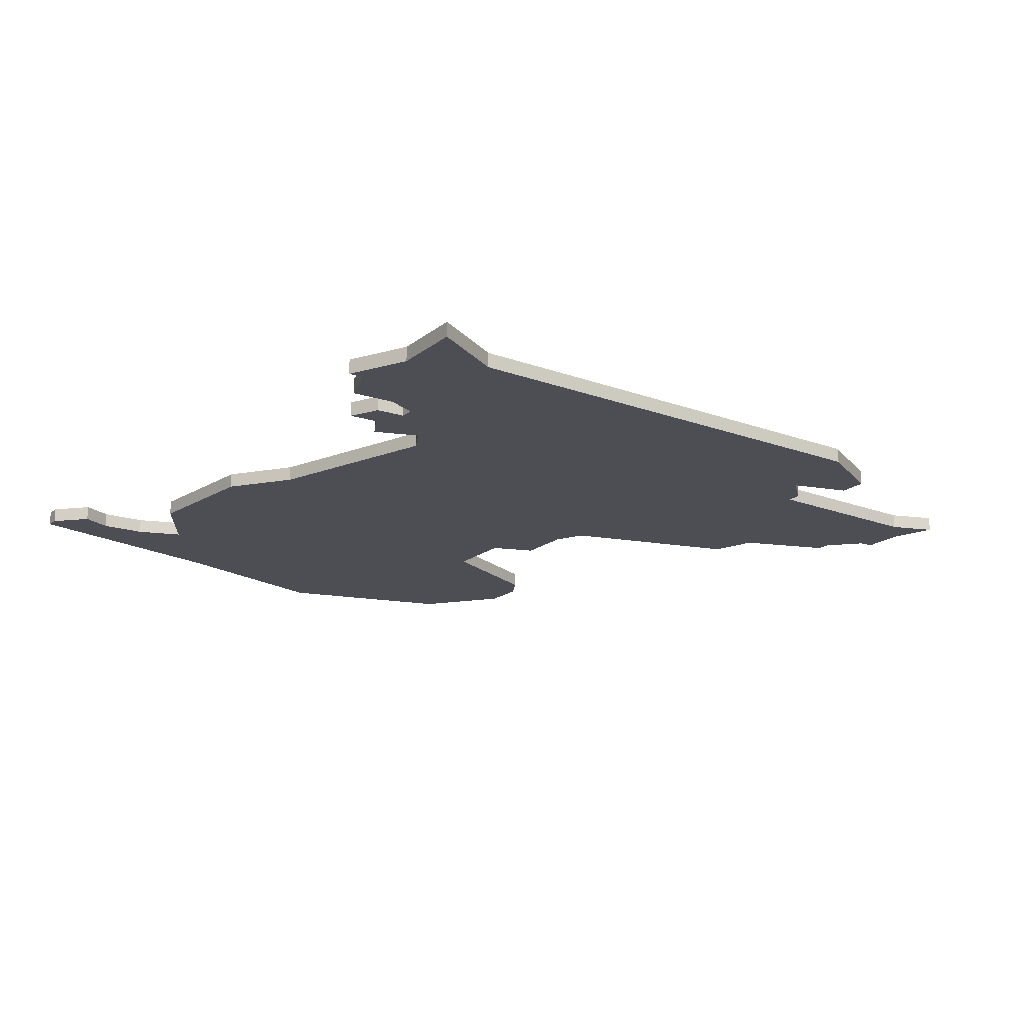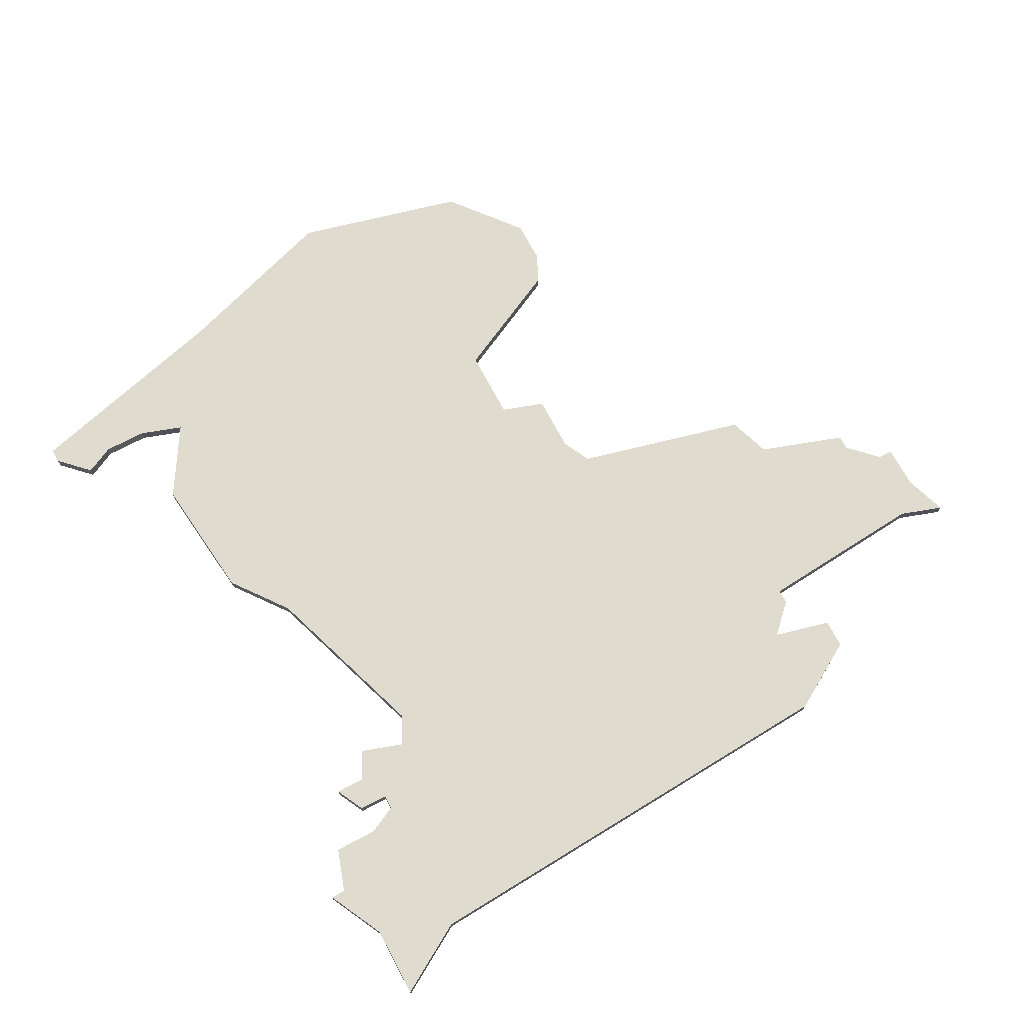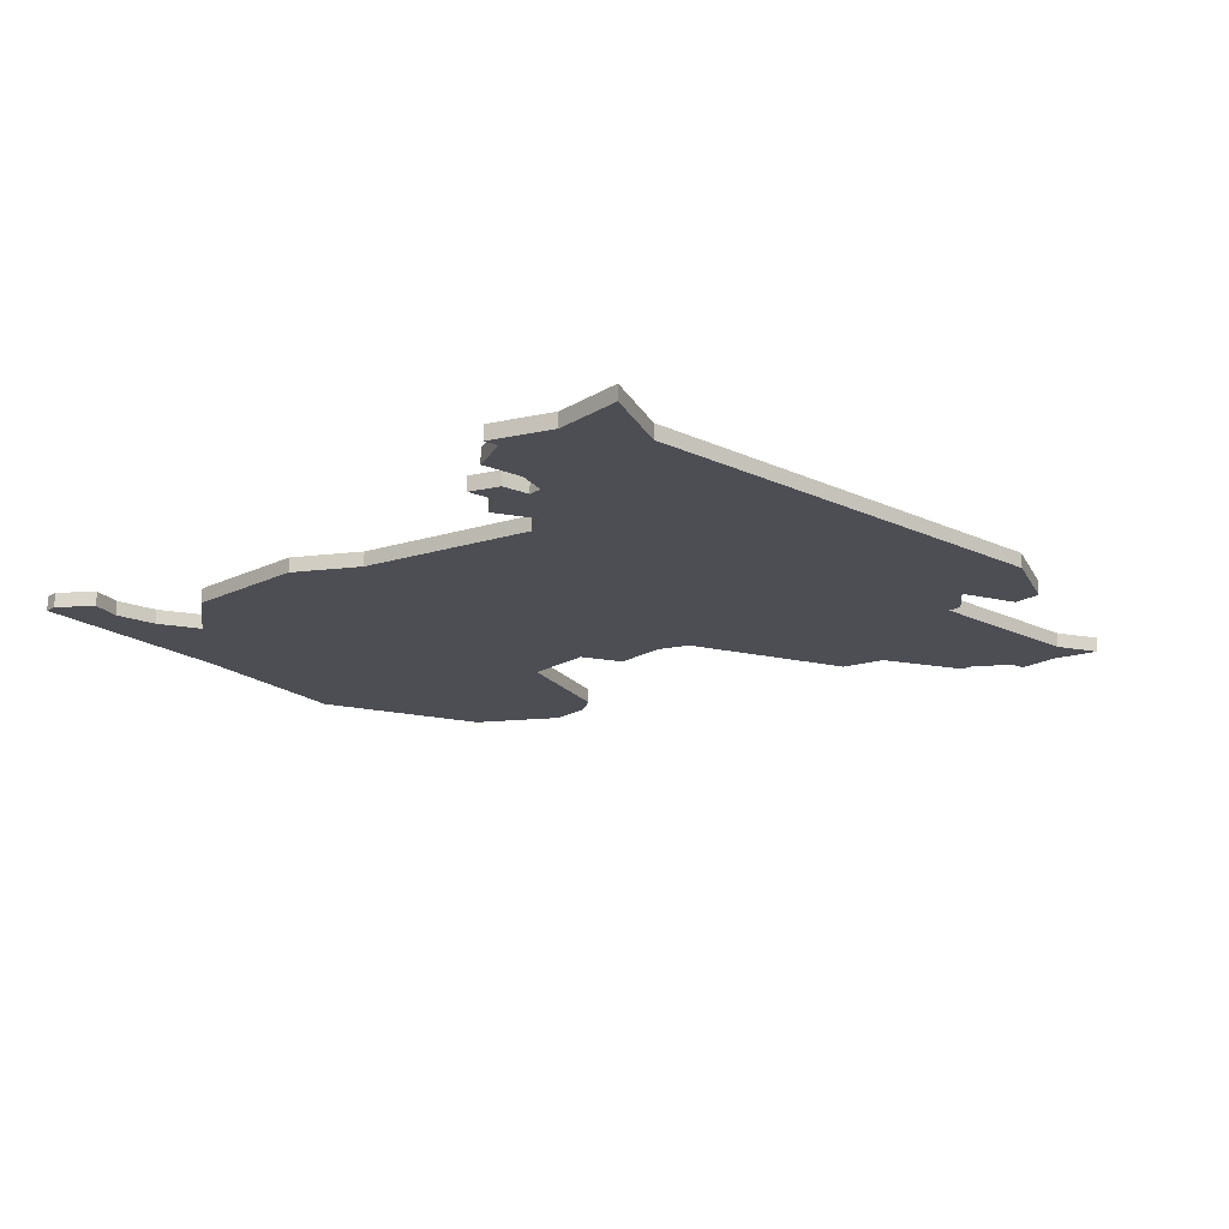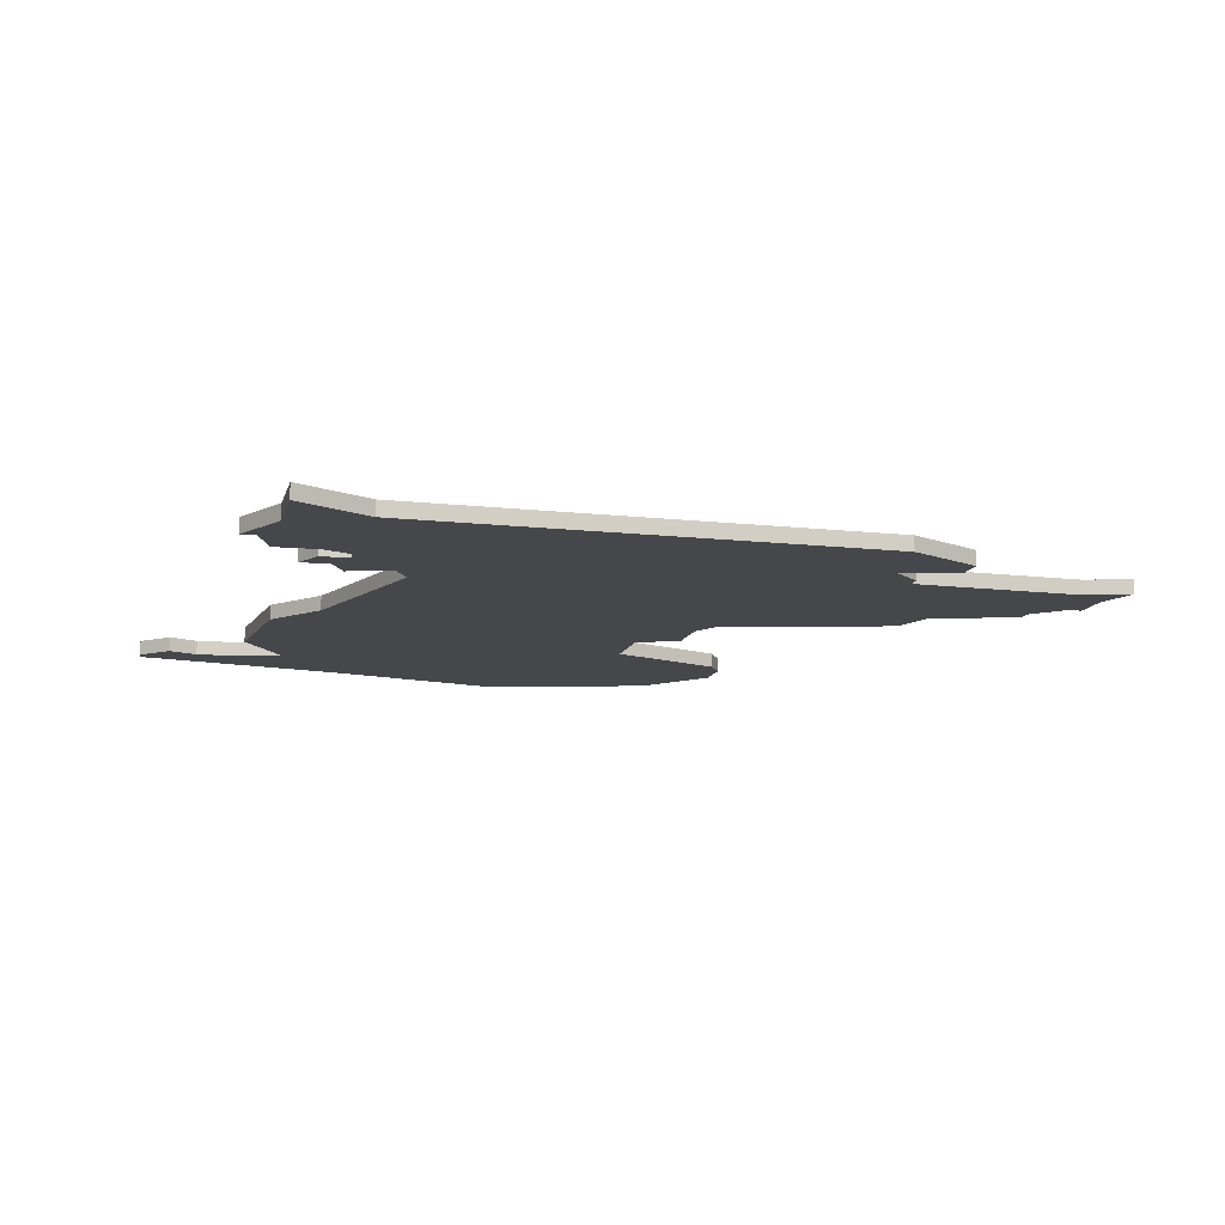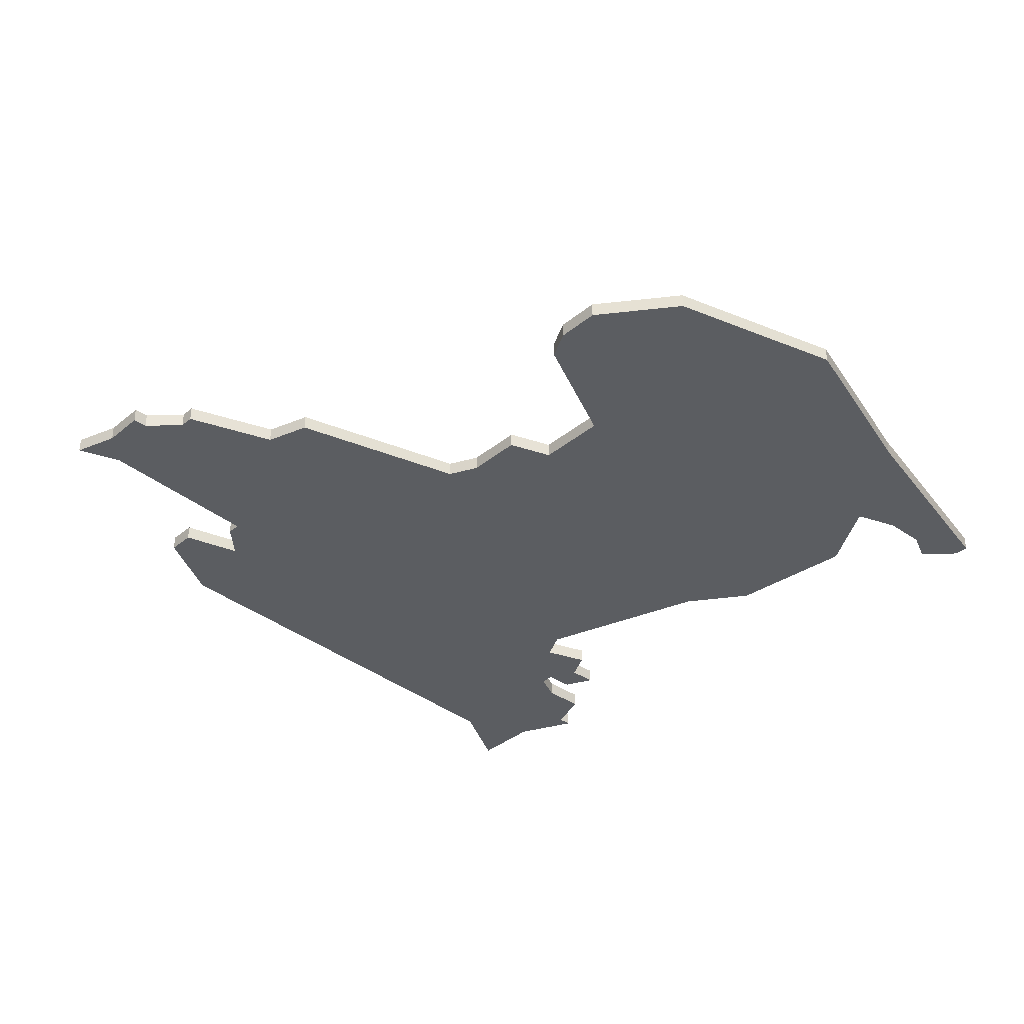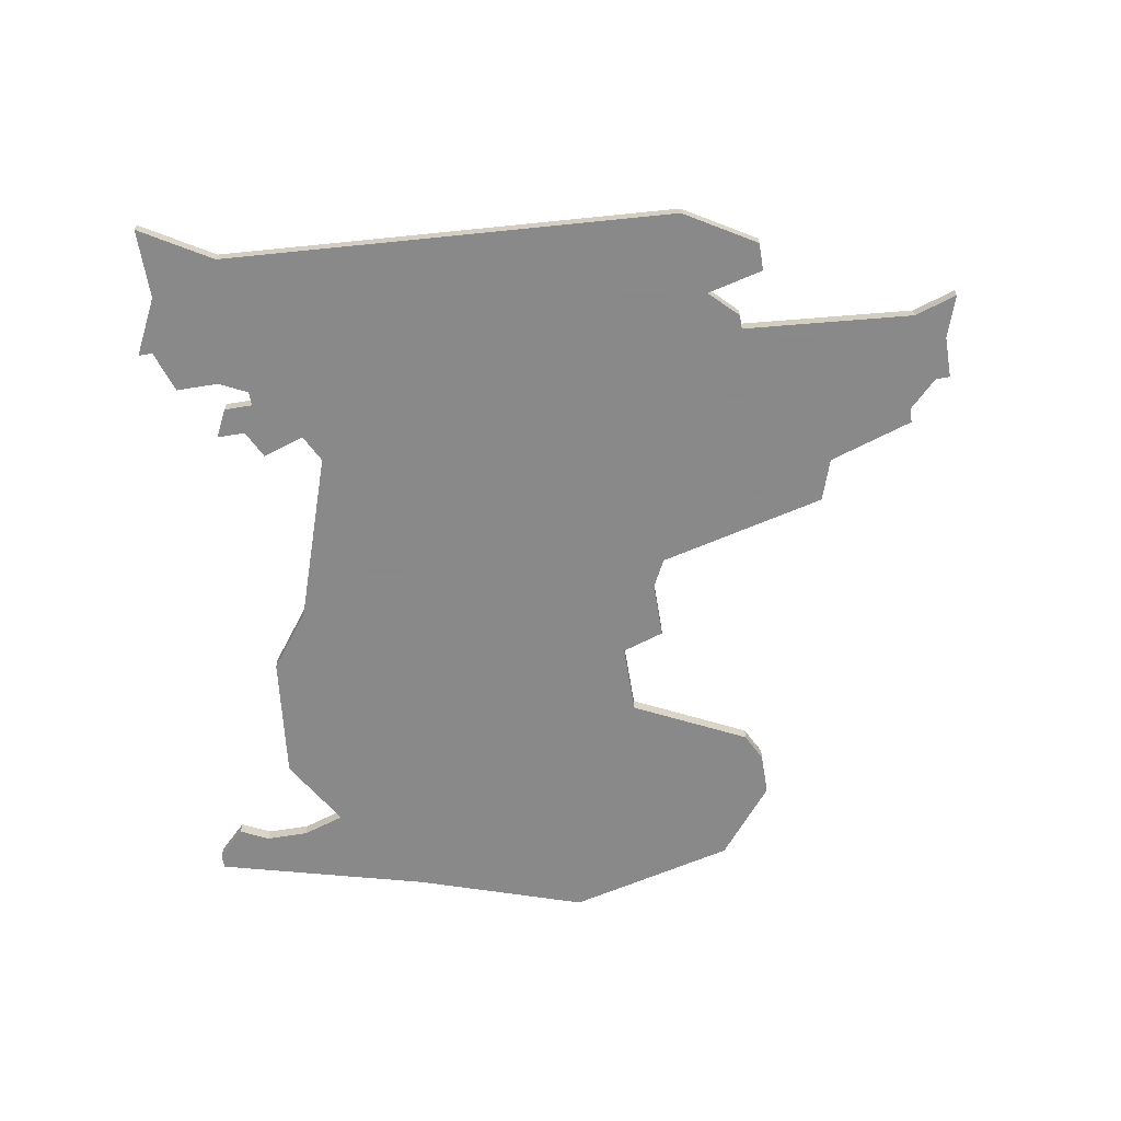
<metadata>
{"format":"obj","ext":"obj","renderer":"f3d","projection":"perspective","resolution":1024,"background":"white","views":[{"elev":-17.3,"azim":-33.2,"up":"+Z"},{"elev":70.3,"azim":-28.0,"up":"+Z"},{"elev":-17.4,"azim":-39.5,"up":"+Z"},{"elev":-10.8,"azim":-12.8,"up":"+Z"},{"elev":-35.5,"azim":137.4,"up":"+Z"},{"elev":-63.3,"azim":9.5,"up":"+Z"}]}
</metadata>
<code>
v 4096 -678 0
v 4096 -678 1
v 4096 -631 0
v 4096 -631 1
v 4096 -634 0
v 4096 -634 1
v 4104 -658 0
v 4104 -658 1
v 4112 -663 0
v 4112 -663 1
v 4087 -645 0
v 4087 -645 1
v 4087 -640 0
v 4087 -640 1
v 4062 -669 0
v 4062 -669 1
v 4062 -671 0
v 4062 -671 1
v 4095 -636 0
v 4095 -636 1
v 4103 -655 0
v 4103 -655 1
v 4111 -668 0
v 4111 -668 1
v 4053 -631 0
v 4053 -631 1
v 4053 -632 0
v 4053 -632 1
v 4061 -648 0
v 4061 -648 1
v 4061 -667 0
v 4061 -667 1
v 4110 -661 0
v 4110 -661 1
v 4110 -660 0
v 4110 -660 1
v 4060 -639 0
v 4060 -639 1
v 4060 -633 0
v 4060 -633 1
v 4068 -664 0
v 4068 -664 1
v 4068 -627 0
v 4068 -627 1
v 4101 -673 0
v 4101 -673 1
v 4101 -675 0
v 4101 -675 1
v 4059 -678 0
v 4059 -678 1
v 4059 -671 0
v 4059 -671 1
v 4059 -683 0
v 4059 -683 1
v 4092 -626 0
v 4092 -626 1
v 4067 -666 0
v 4067 -666 1
v 4058 -674 0
v 4058 -674 1
v 4091 -652 0
v 4091 -652 1
v 4099 -669 0
v 4099 -669 1
v 4099 -670 0
v 4099 -670 1
v 4057 -674 0
v 4057 -674 1
v 4057 -633 0
v 4057 -633 1
v 4090 -646 0
v 4090 -646 1
v 4090 -650 0
v 4090 -650 1
v 4114 -669 0
v 4114 -669 1
v 4064 -669 0
v 4064 -669 1
v 4064 -670 0
v 4064 -670 1
v 4064 -680 0
v 4064 -680 1
v 4064 -665 0
v 4064 -665 1
v 4064 -652 0
v 4064 -652 1
v 4097 -672 0
v 4097 -672 1
v 4080 -623 0
v 4080 -623 1
v 4113 -663 0
v 4113 -663 1
v 4113 -666 0
v 4113 -666 1
v 4055 -634 0
v 4055 -634 1
v 4063 -667 0
v 4063 -667 1
v 4063 -634 0
v 4063 -634 1
f 59 17 49
f 59 49 67
f 51 17 59
f 81 53 49
f 79 81 17
f 49 17 81
f 57 81 79
f 97 77 15
f 57 77 97
f 31 97 15
f 77 57 79
f 27 69 95
f 27 25 69
f 39 69 25
f 43 39 25
f 97 83 57
f 57 41 87
f 37 99 29
f 85 29 99
f 43 13 99
f 99 13 85
f 39 43 99
f 73 41 85
f 1 81 57
f 47 1 87
f 45 47 87
f 63 65 87
f 61 63 87
f 41 61 87
f 93 75 23
f 9 93 23
f 23 33 9
f 93 9 91
f 63 33 23
f 7 33 63
f 85 11 73
f 11 71 73
f 89 13 43
f 13 11 85
f 13 89 55
f 73 61 41
f 33 7 35
f 3 19 55
f 13 55 19
f 19 3 5
f 7 61 21
f 7 63 61
f 57 87 1
f 50 18 60
f 68 50 60
f 60 18 52
f 50 54 82
f 18 82 80
f 82 18 50
f 80 82 58
f 16 78 98
f 98 78 58
f 16 98 32
f 80 58 78
f 96 70 28
f 70 26 28
f 26 70 40
f 26 40 44
f 58 84 98
f 88 42 58
f 30 100 38
f 100 30 86
f 100 14 44
f 86 14 100
f 100 44 40
f 86 42 74
f 58 82 2
f 88 2 48
f 88 48 46
f 88 66 64
f 88 64 62
f 88 62 42
f 24 76 94
f 24 94 10
f 10 34 24
f 92 10 94
f 24 34 64
f 64 34 8
f 74 12 86
f 74 72 12
f 44 14 90
f 86 12 14
f 56 90 14
f 42 62 74
f 36 8 34
f 56 20 4
f 20 56 14
f 6 4 20
f 22 62 8
f 62 64 8
f 2 88 58
f 26 44 25
f 25 44 43
f 28 26 27
f 27 26 25
f 96 28 95
f 95 28 27
f 70 96 69
f 69 96 95
f 40 70 39
f 39 70 69
f 100 40 99
f 99 40 39
f 38 100 37
f 37 100 99
f 30 38 29
f 29 38 37
f 86 30 85
f 85 30 29
f 42 86 41
f 41 86 85
f 58 42 57
f 57 42 41
f 84 58 83
f 83 58 57
f 98 84 97
f 97 84 83
f 32 98 31
f 31 98 97
f 16 32 15
f 15 32 31
f 78 16 77
f 77 16 15
f 80 78 79
f 79 78 77
f 18 80 17
f 17 80 79
f 52 18 51
f 51 18 17
f 60 52 59
f 59 52 51
f 68 60 67
f 67 60 59
f 50 68 49
f 49 68 67
f 54 50 53
f 53 50 49
f 82 54 81
f 81 54 53
f 2 82 1
f 1 82 81
f 48 2 47
f 47 2 1
f 46 48 45
f 45 48 47
f 88 46 87
f 87 46 45
f 66 88 65
f 65 88 87
f 64 66 63
f 63 66 65
f 24 64 23
f 23 64 63
f 76 24 75
f 75 24 23
f 94 76 93
f 93 76 75
f 92 94 91
f 91 94 93
f 10 92 9
f 9 92 91
f 34 10 33
f 33 10 9
f 36 34 35
f 35 34 33
f 8 36 7
f 7 36 35
f 22 8 21
f 21 8 7
f 62 22 61
f 61 22 21
f 74 62 73
f 73 62 61
f 72 74 71
f 71 74 73
f 12 72 11
f 11 72 71
f 14 12 13
f 13 12 11
f 20 14 19
f 19 14 13
f 6 20 5
f 5 20 19
f 4 6 3
f 3 6 5
f 56 4 55
f 55 4 3
f 44 90 43
f 43 90 89
f 90 56 89
f 89 56 55

</code>
